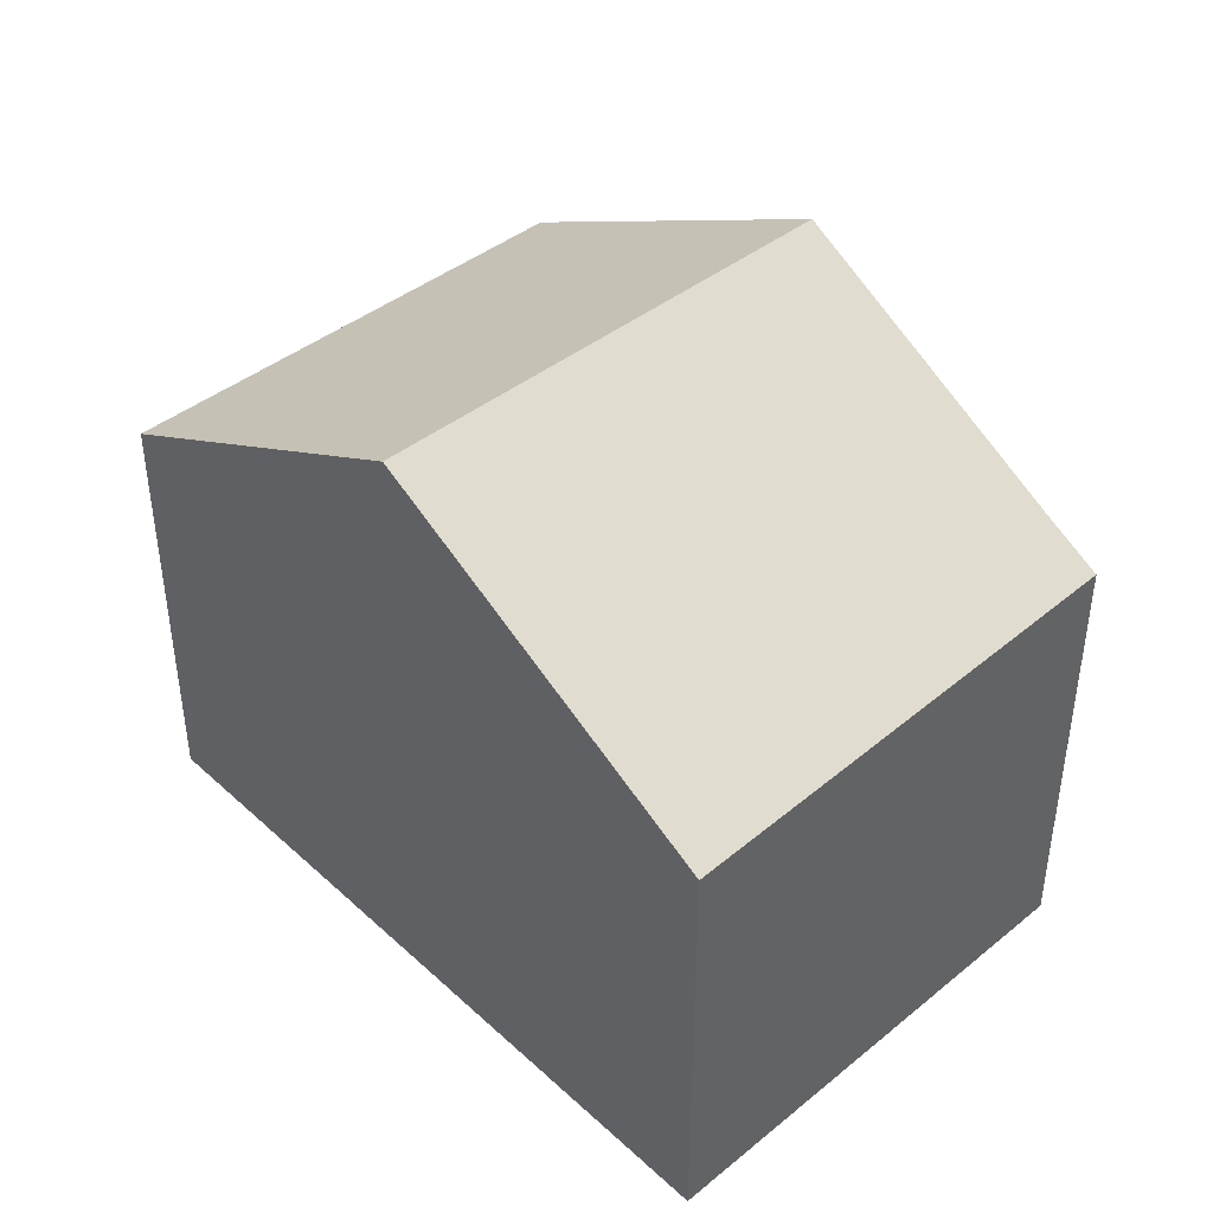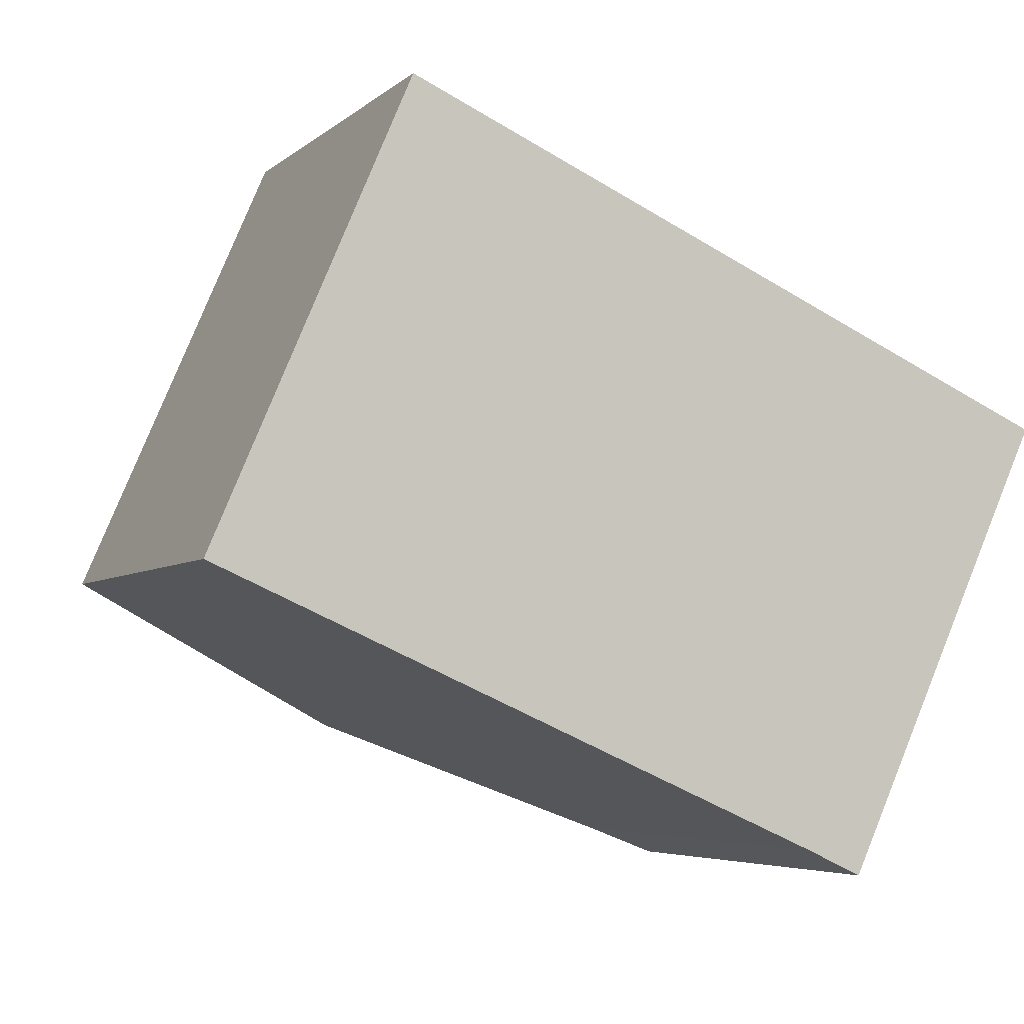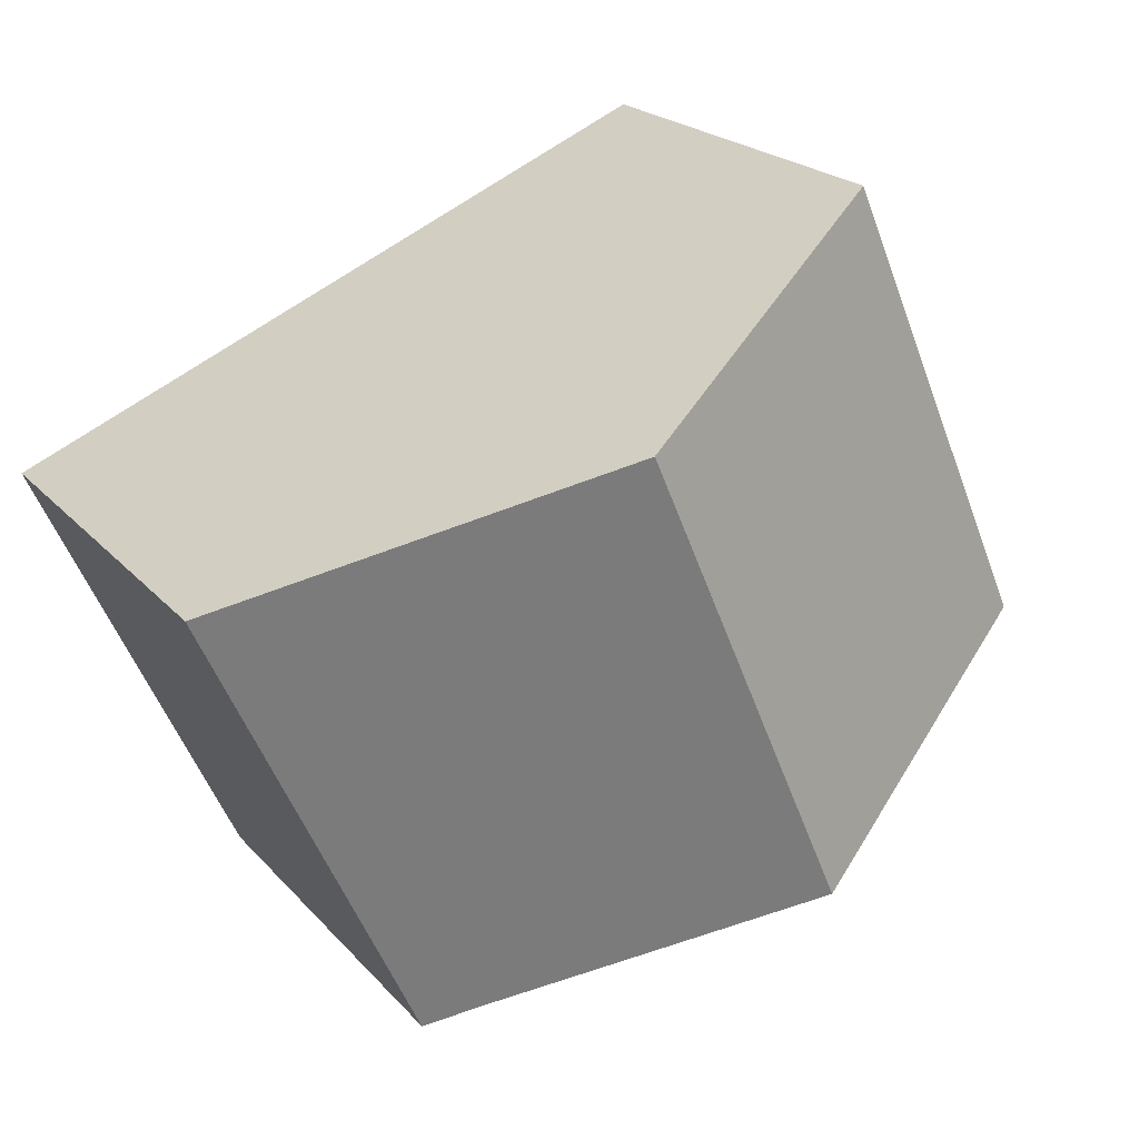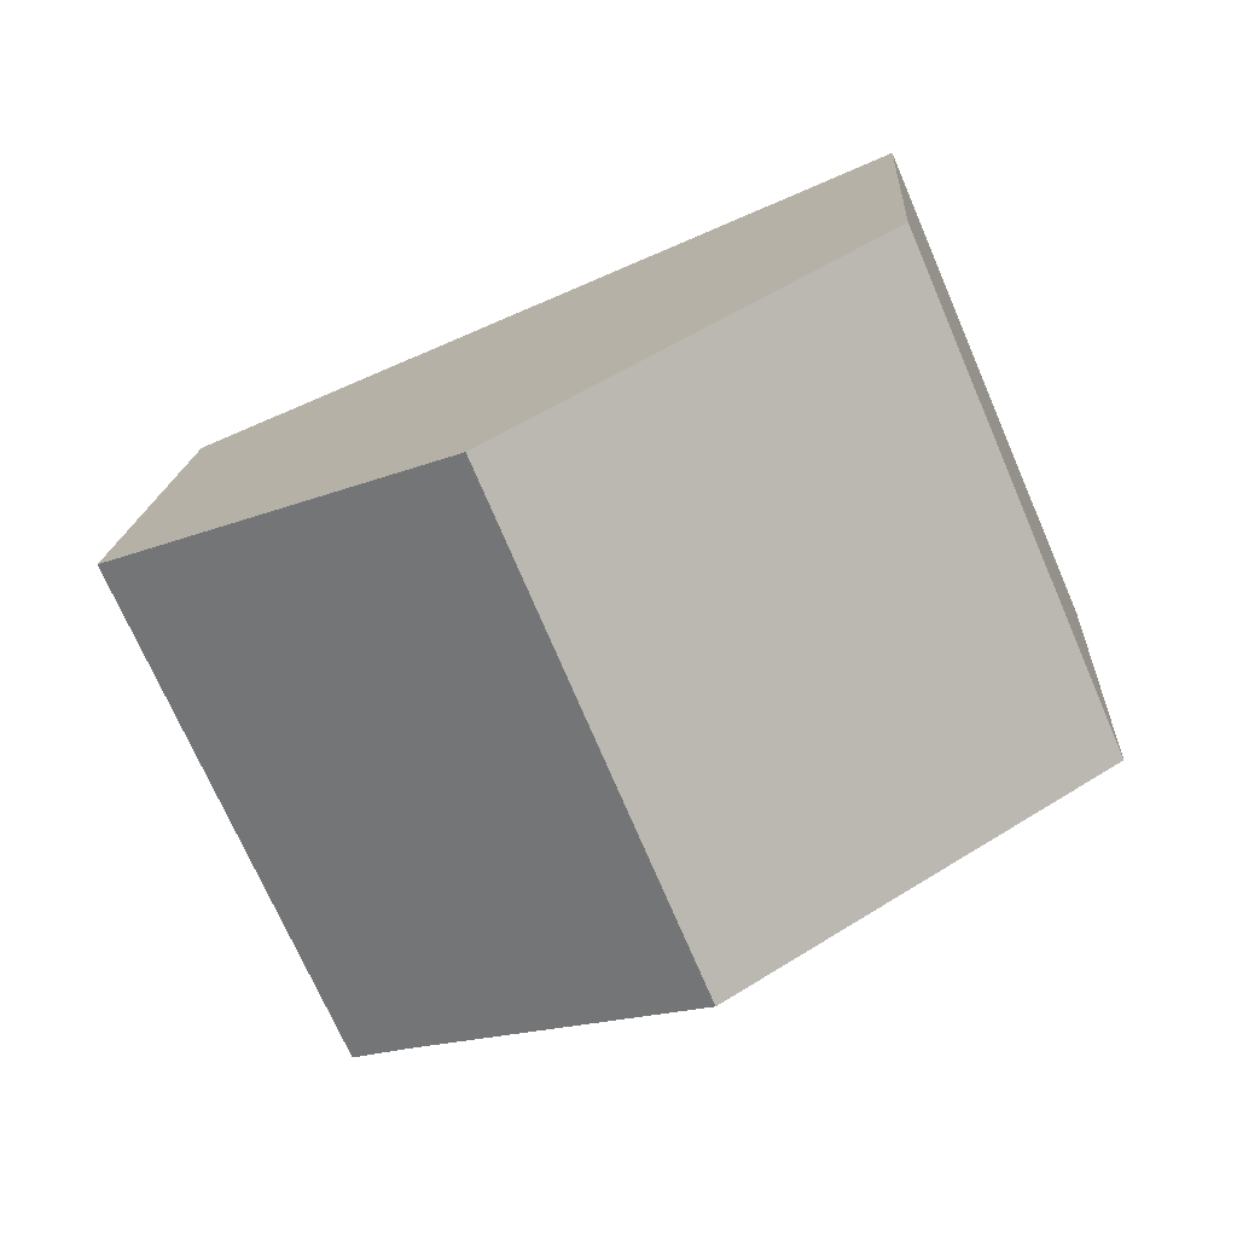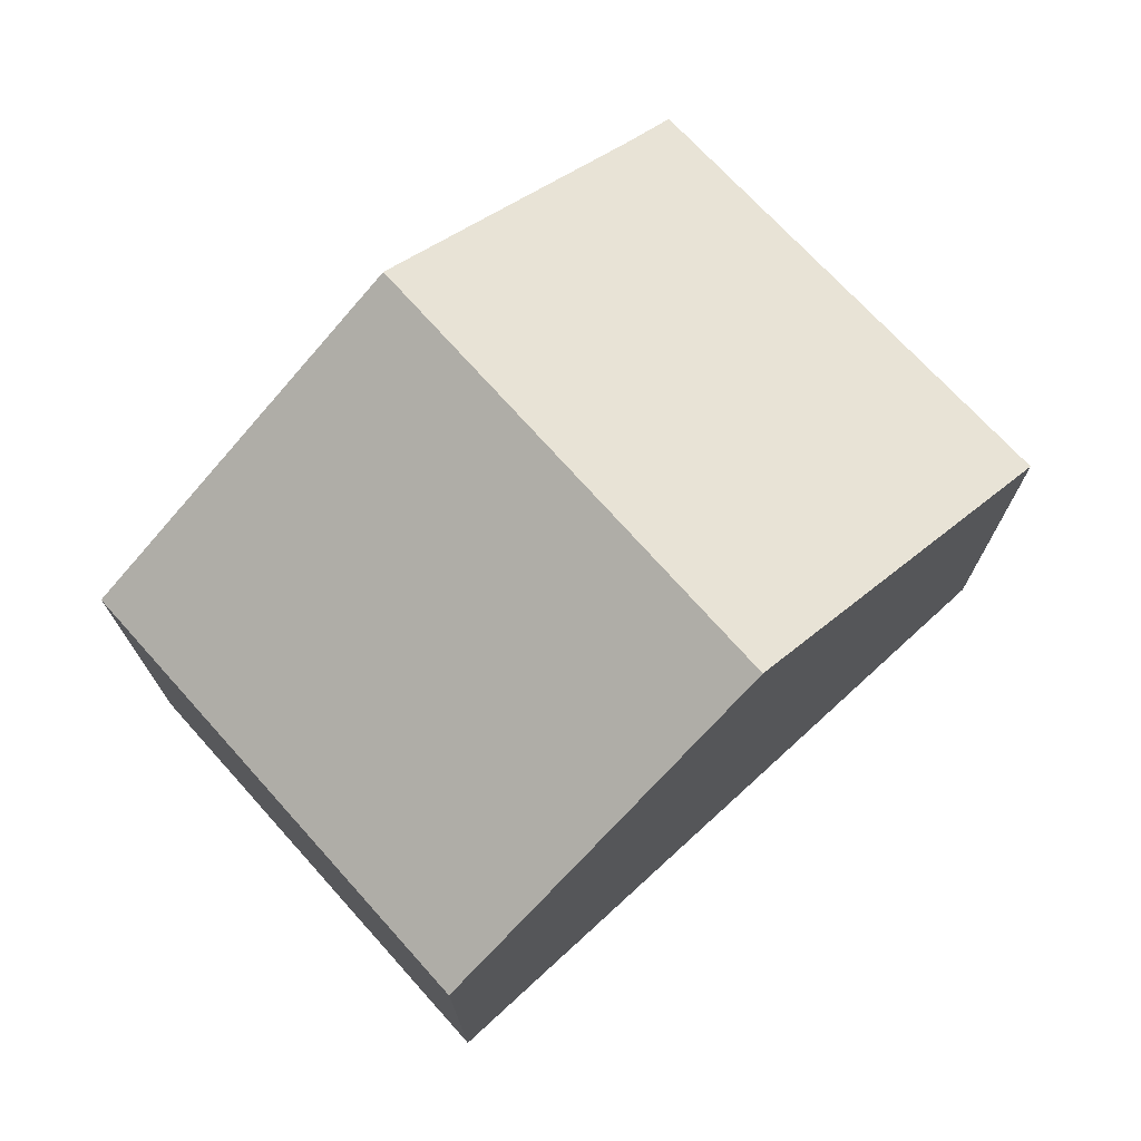
<metadata>
{"format":"obj","ext":"obj","renderer":"f3d","projection":"perspective","resolution":1024,"background":"white","views":[{"elev":43.6,"azim":70.8,"up":"+Y"},{"elev":-4.9,"azim":-24.0,"up":"+Z"},{"elev":21.1,"azim":151.0,"up":"+Z"},{"elev":16.5,"azim":-176.4,"up":"+Z"},{"elev":74.1,"azim":-18.7,"up":"+Y"}]}
</metadata>
<code>
v  4.464 2.99 -1.959
v  3.577 4.272 2.052
v  5.858 2.939 1.049
v  4.092 3.209 -1.787
v  2.27 4.272 -0.991
v  0 2.947 1.805e-16
v  1.309 2.947 3.049
v  4.092 1.094e-16 -1.787
v  4.464 1.2e-16 -1.959
v  0 0 0
v  2.27 6.068e-17 -0.991
v  1.309 -1.867e-16 3.049
v  3.577 -1.256e-16 2.052
v  5.858 -6.423e-17 1.049
g defaultobject
f 1 2 3
f 2 1 4
f 2 4 5
f 6 2 5
f 2 6 7
f 1 8 4
f 8 1 9
f 8 5 4
f 5 8 6
f 6 8 10
f 10 8 11
f 10 7 6
f 7 10 12
f 12 2 7
f 2 12 3
f 3 12 13
f 3 13 14
f 3 9 1
f 9 3 14
f 11 12 10
f 12 11 8
f 12 8 9
f 12 9 14
f 12 14 13

</code>
